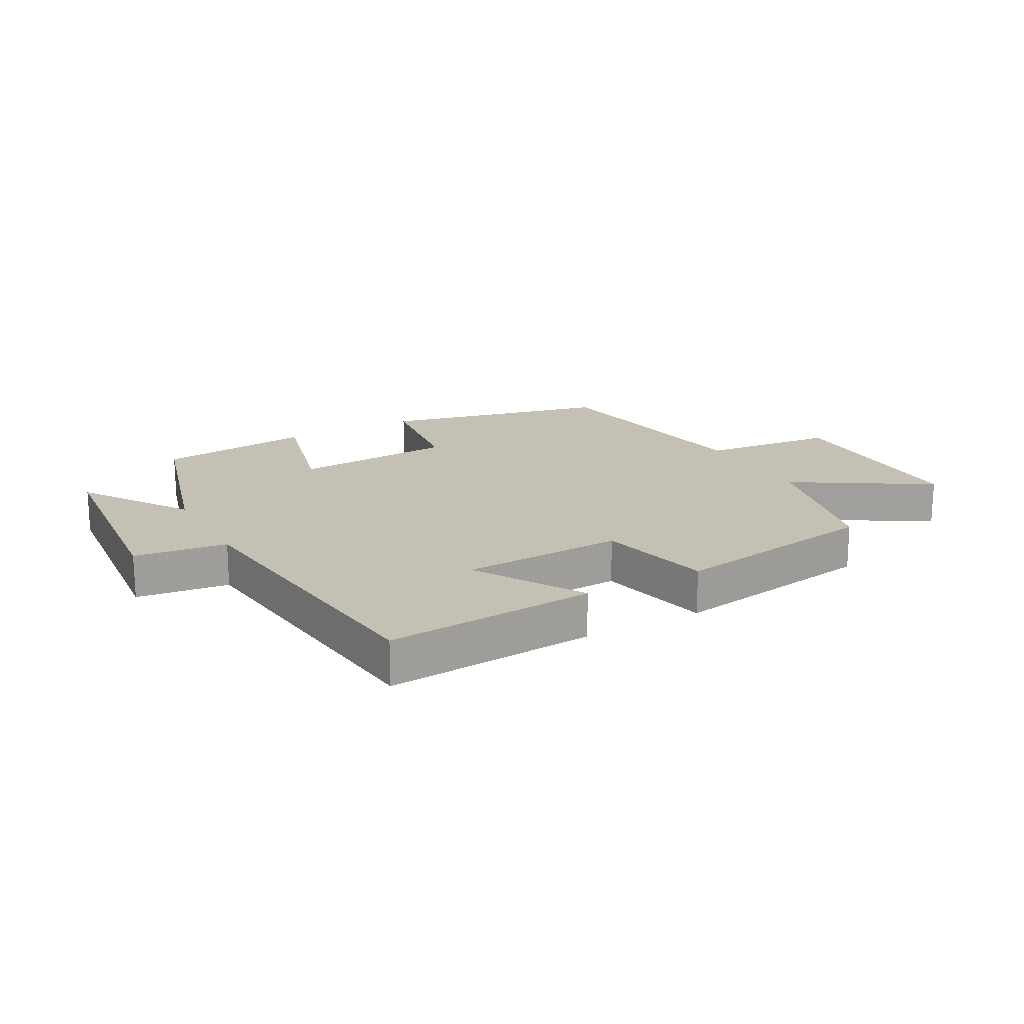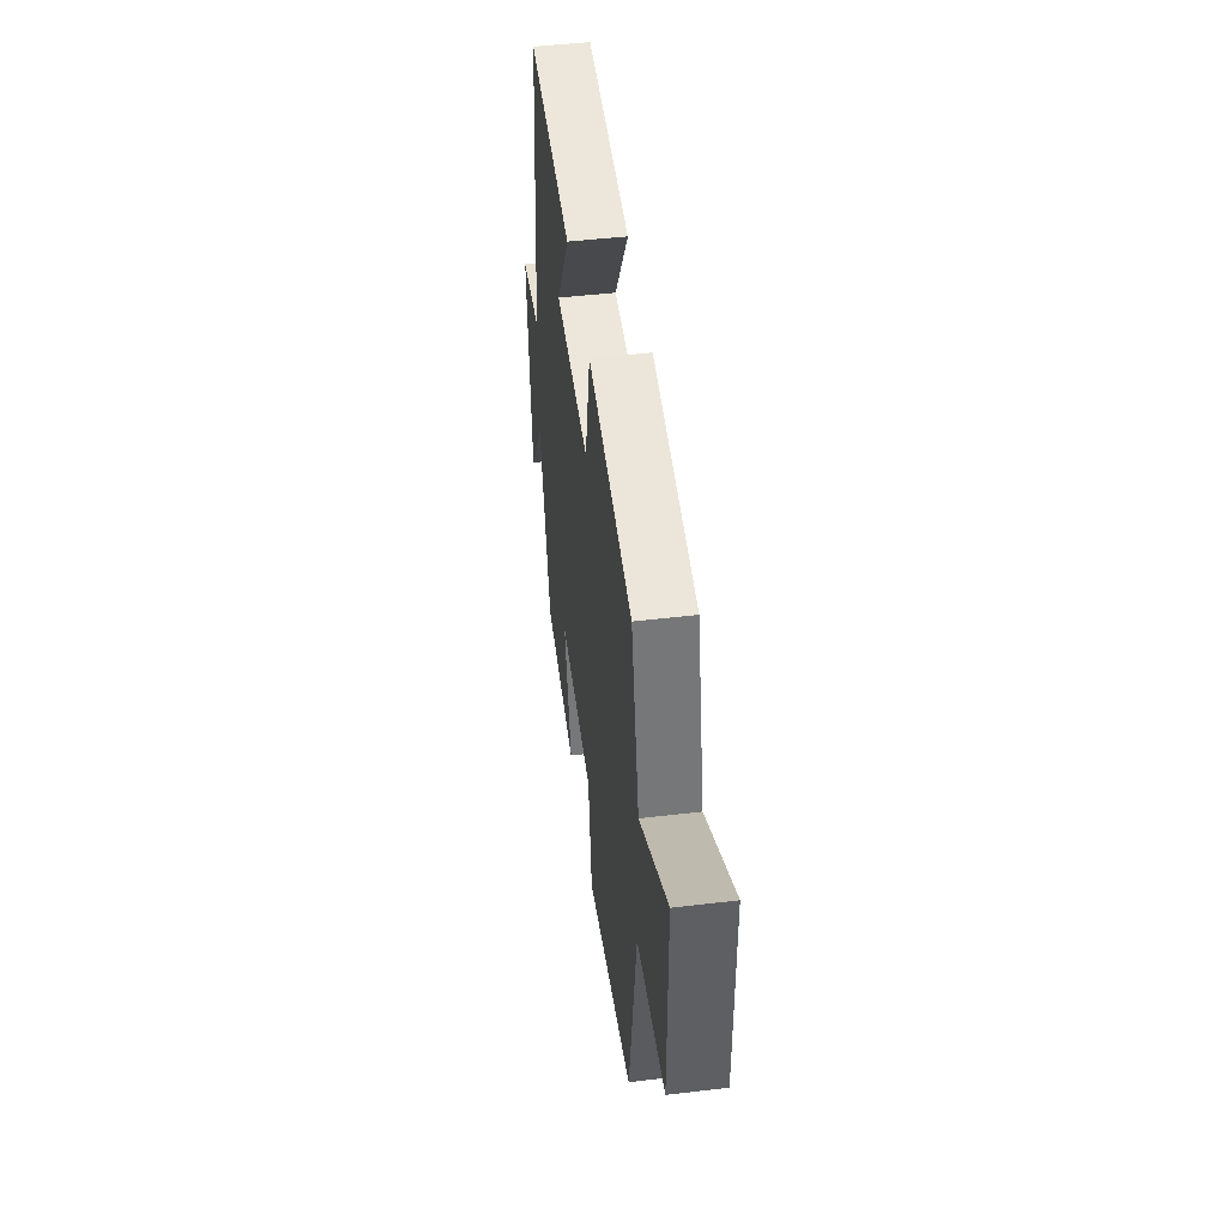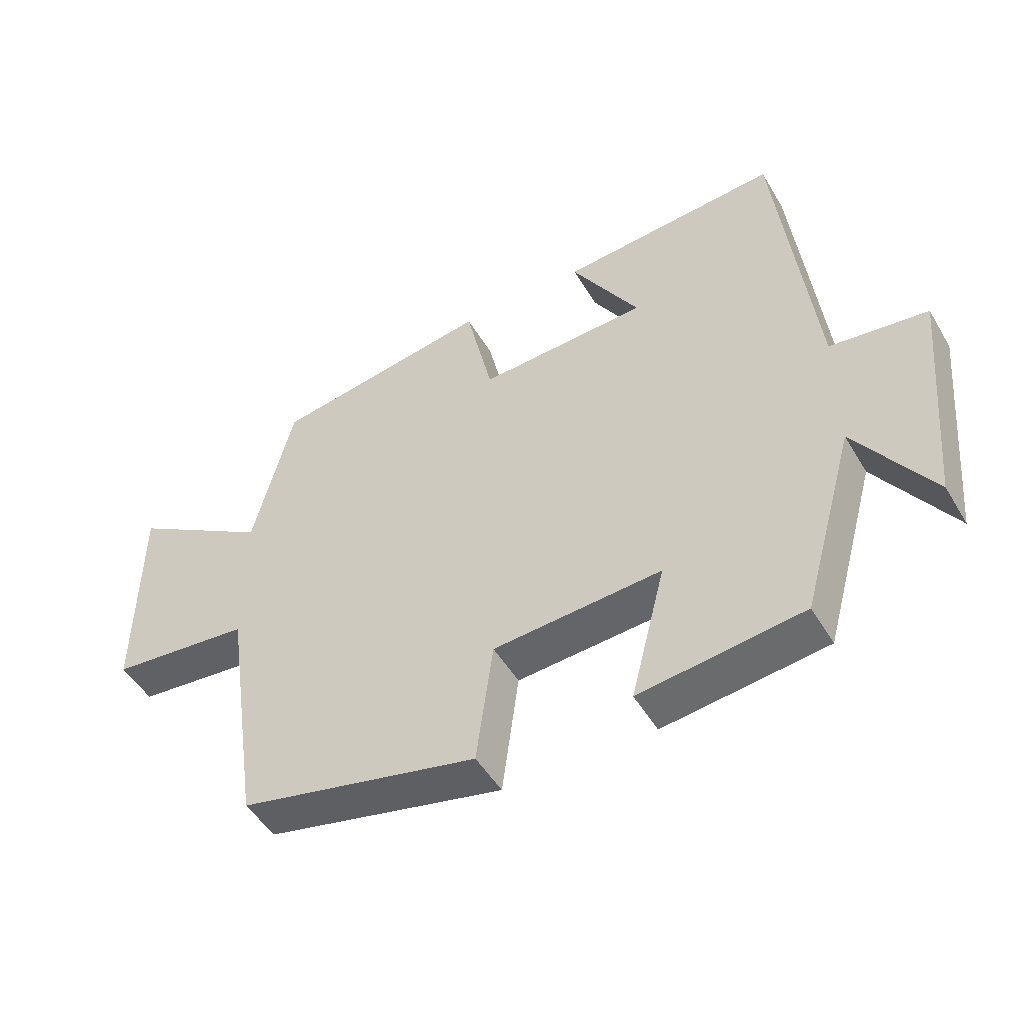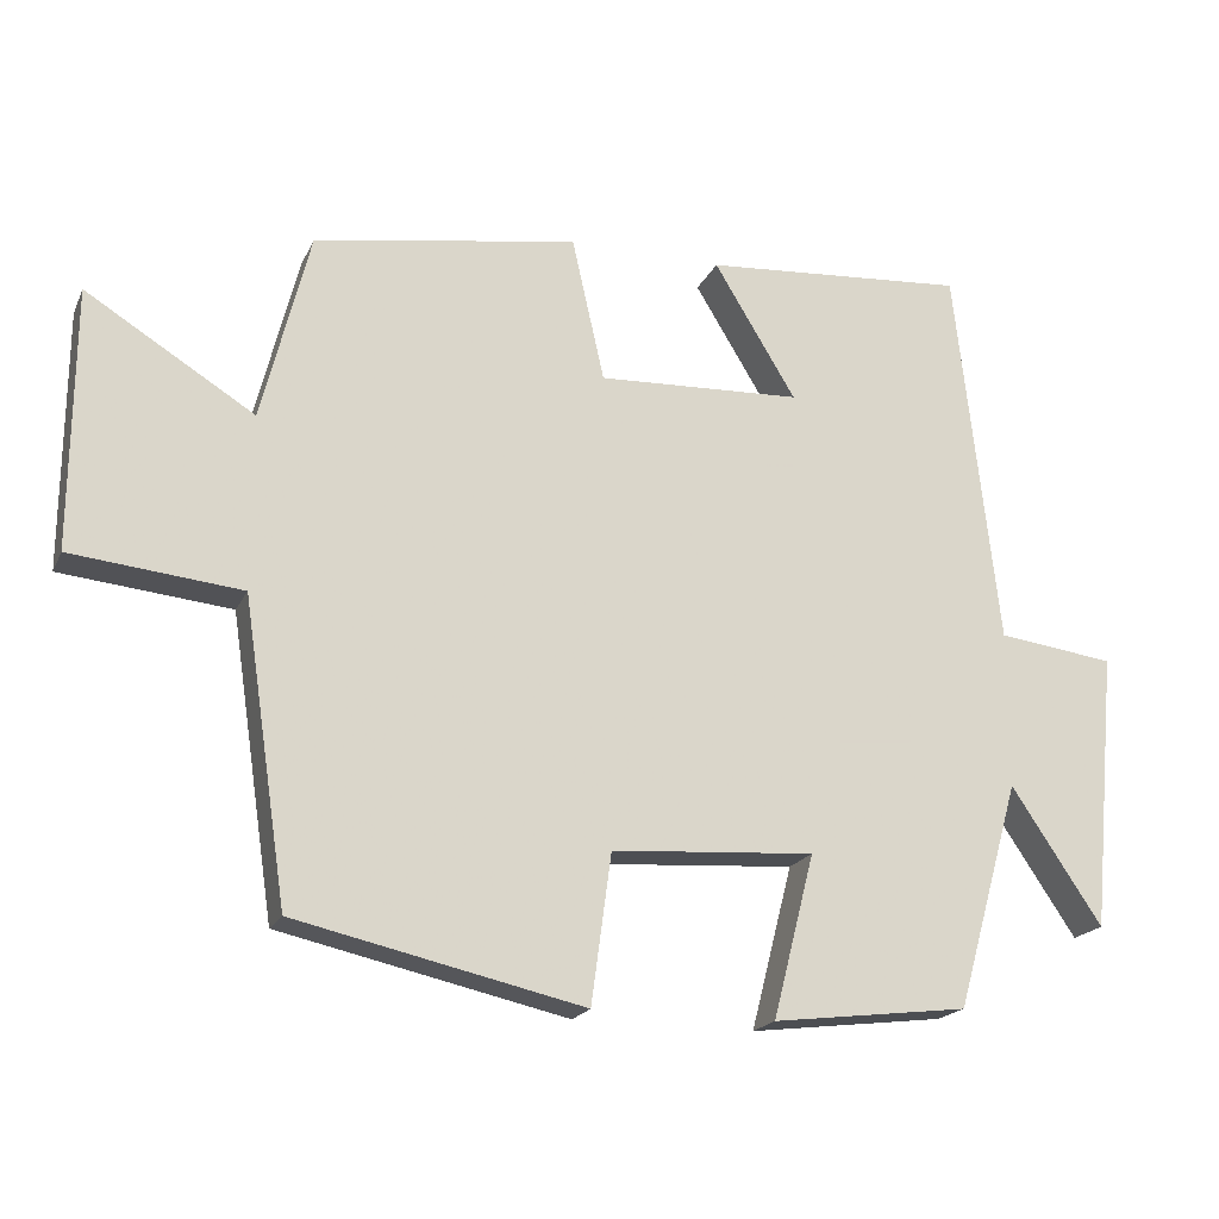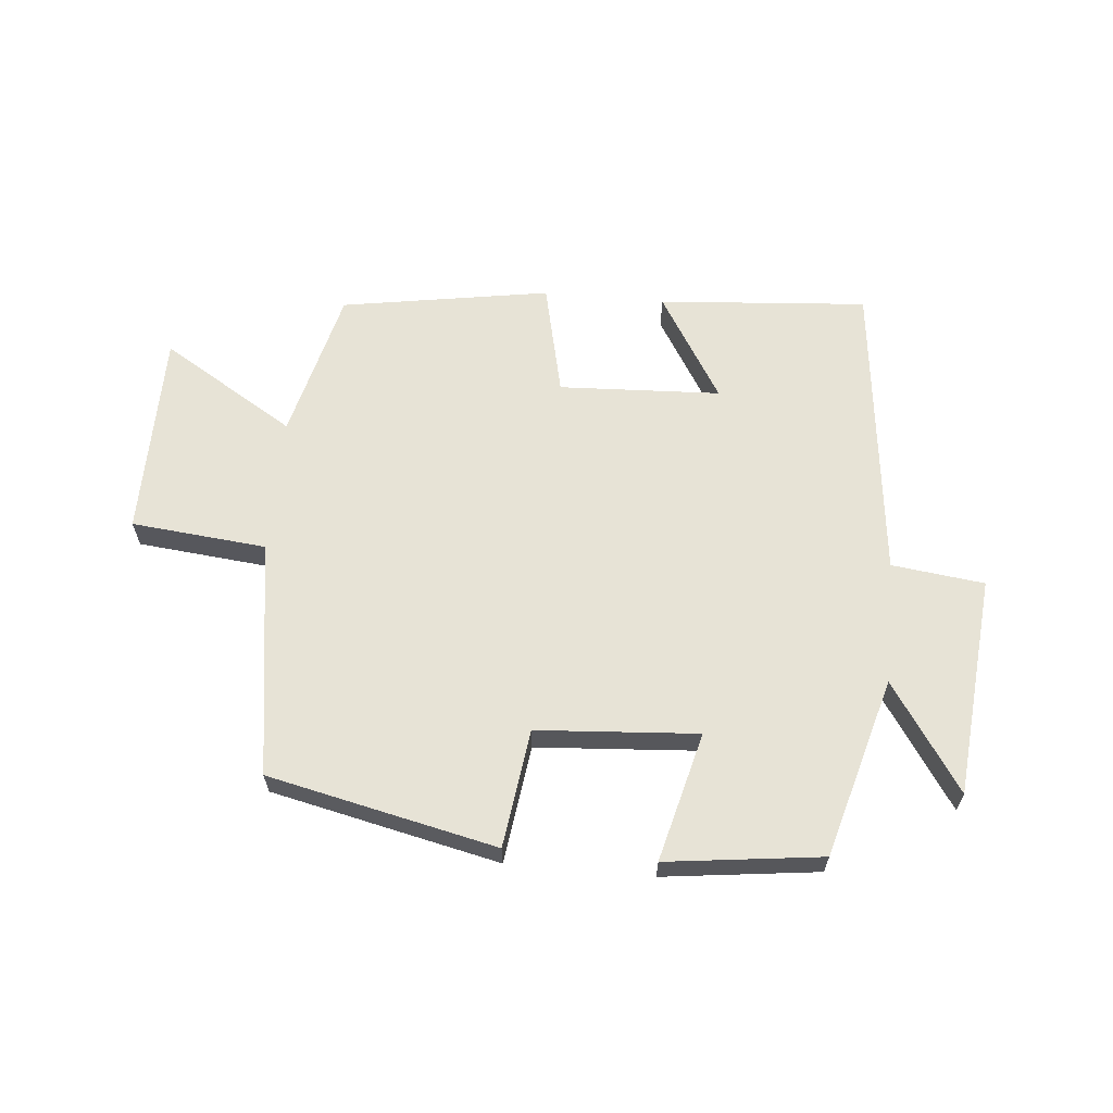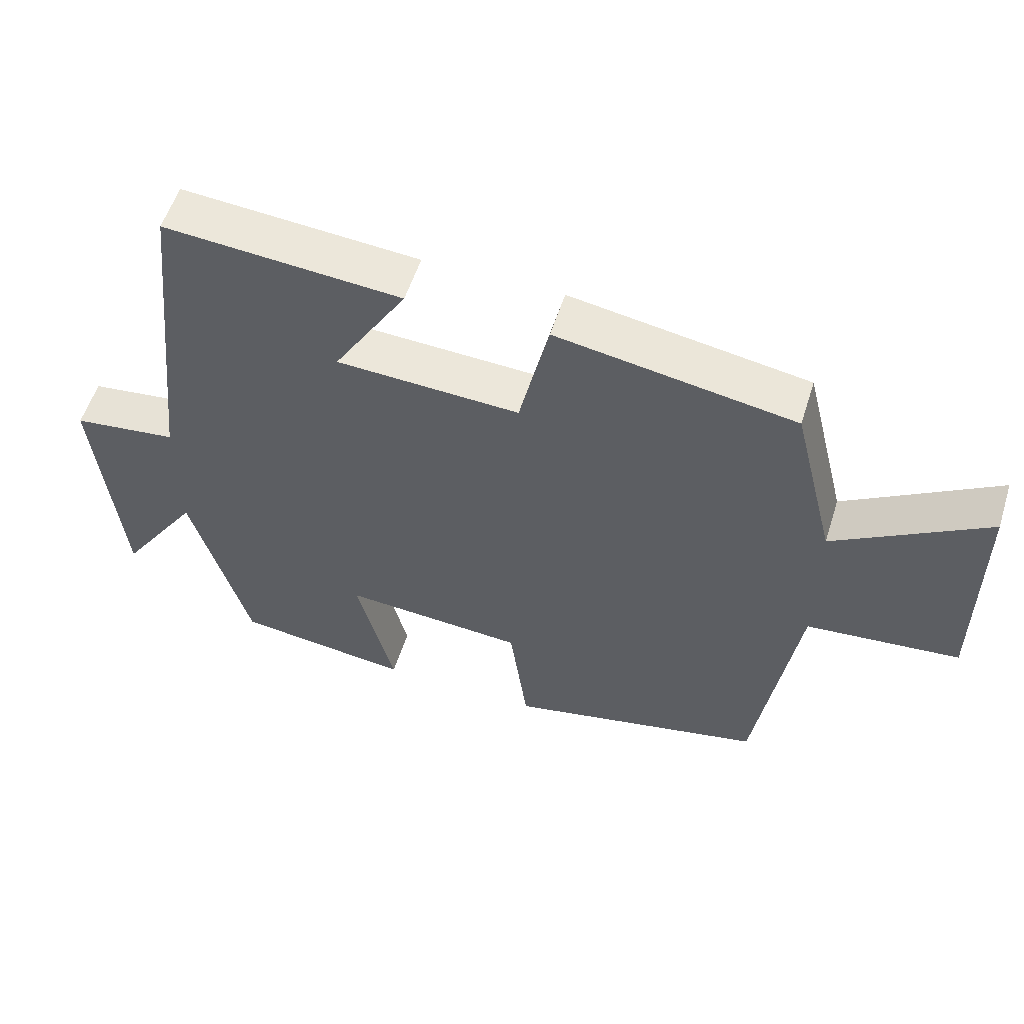
<metadata>
{"format":"obj","ext":"obj","renderer":"f3d","projection":"perspective","resolution":1024,"background":"white","views":[{"elev":18.4,"azim":-28.8,"up":"+Y"},{"elev":47.6,"azim":82.4,"up":"+Z"},{"elev":-49.4,"azim":-150.3,"up":"+Z"},{"elev":-19.5,"azim":160.7,"up":"+Z"},{"elev":62.7,"azim":-174.8,"up":"+Y"},{"elev":55.8,"azim":17.5,"up":"+Z"}]}
</metadata>
<code>
v 0.442 0.07 -0.417
v 0.07 0.07 -0.5
v 0.044 0.07 -0.307
v -0.218 0.07 -0.289
v -0.164 0.07 -0.5
v -0.417 0.07 -0.469
v -0.5 0.07 -0.176
v -0.617 0.07 -0.351
v -0.651 0.07 0.009
v -0.5 0.07 0.028
v -0.445 0.07 0.526
v -0.103 0.07 0.5
v -0.209 0.07 0.325
v 0.055 0.07 0.313
v 0.097 0.07 0.5
v 0.438 0.07 0.444
v 0.5 0.07 0.196
v 0.718 0.07 0.33
v 0.72 0.07 -0.008
v 0.5 0.07 -0.03
v 0.442 0 -0.417
v 0.07 0 -0.5
v 0.044 0 -0.307
v -0.218 0 -0.289
v -0.164 0 -0.5
v -0.417 0 -0.469
v -0.5 0 -0.176
v -0.617 0 -0.351
v -0.651 0 0.009
v -0.5 0 0.028
v -0.445 0 0.526
v -0.103 0 0.5
v -0.209 0 0.325
v 0.055 0 0.313
v 0.097 0 0.5
v 0.438 0 0.444
v 0.5 0 0.196
v 0.718 0 0.33
v 0.72 0 -0.008
v 0.5 0 -0.03
f 17 18 19 20
f 1 2 3
f 20 1 3
f 17 20 3
f 16 17 3
f 15 16 3
f 14 15 3
f 13 14 3 4
f 10 11 12 13
f 10 13 4
f 7 8 9 10
f 6 7 10
f 5 6 10
f 4 5 10
f 40 39 38 37
f 23 22 21
f 23 21 40
f 23 40 37
f 23 37 36
f 23 36 35
f 23 35 34
f 24 23 34 33
f 33 32 31 30
f 24 33 30
f 30 29 28 27
f 30 27 26
f 30 26 25
f 30 25 24
f 1 21 22 2
f 2 22 23 3
f 3 23 24 4
f 4 24 25 5
f 5 25 26 6
f 6 26 27 7
f 7 27 28 8
f 8 28 29 9
f 9 29 30 10
f 10 30 31 11
f 11 31 32 12
f 12 32 33 13
f 13 33 34 14
f 14 34 35 15
f 15 35 36 16
f 16 36 37 17
f 17 37 38 18
f 18 38 39 19
f 19 39 40 20
f 20 40 21 1

</code>
